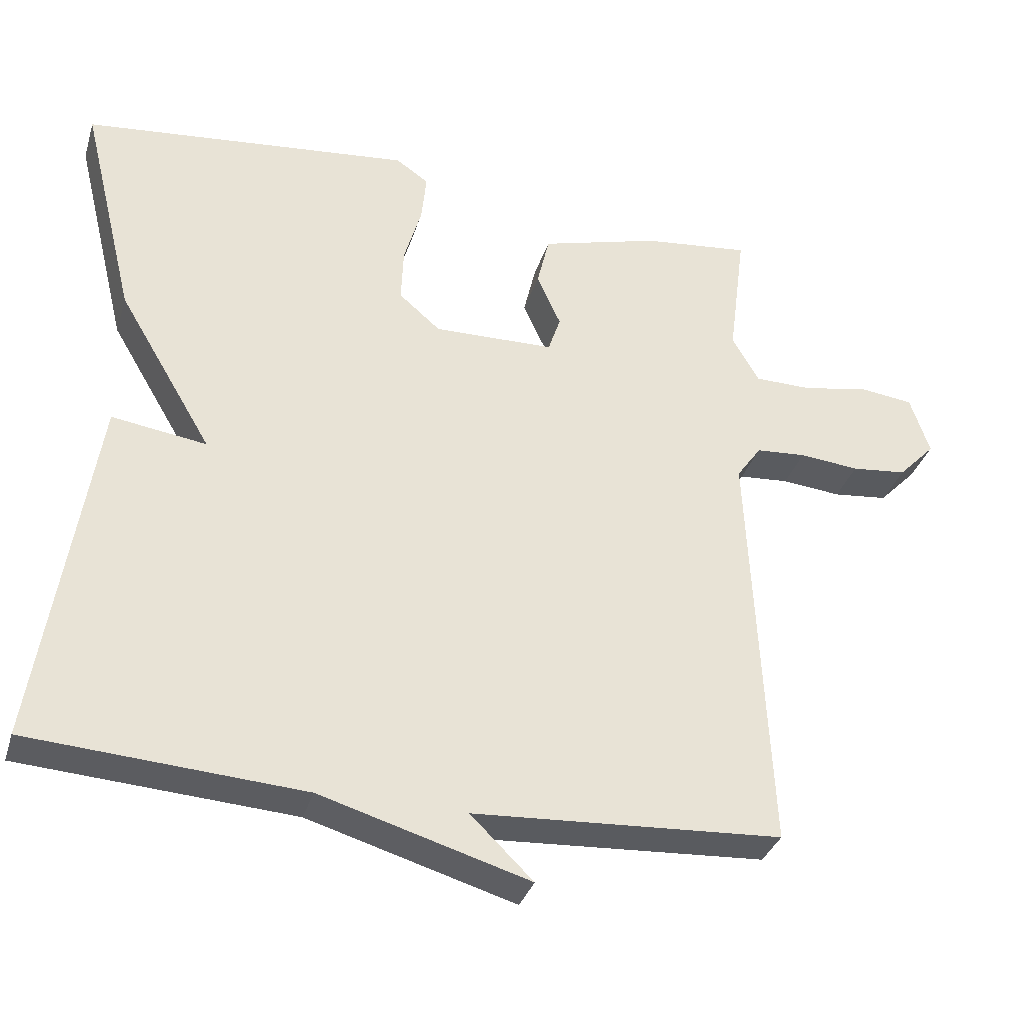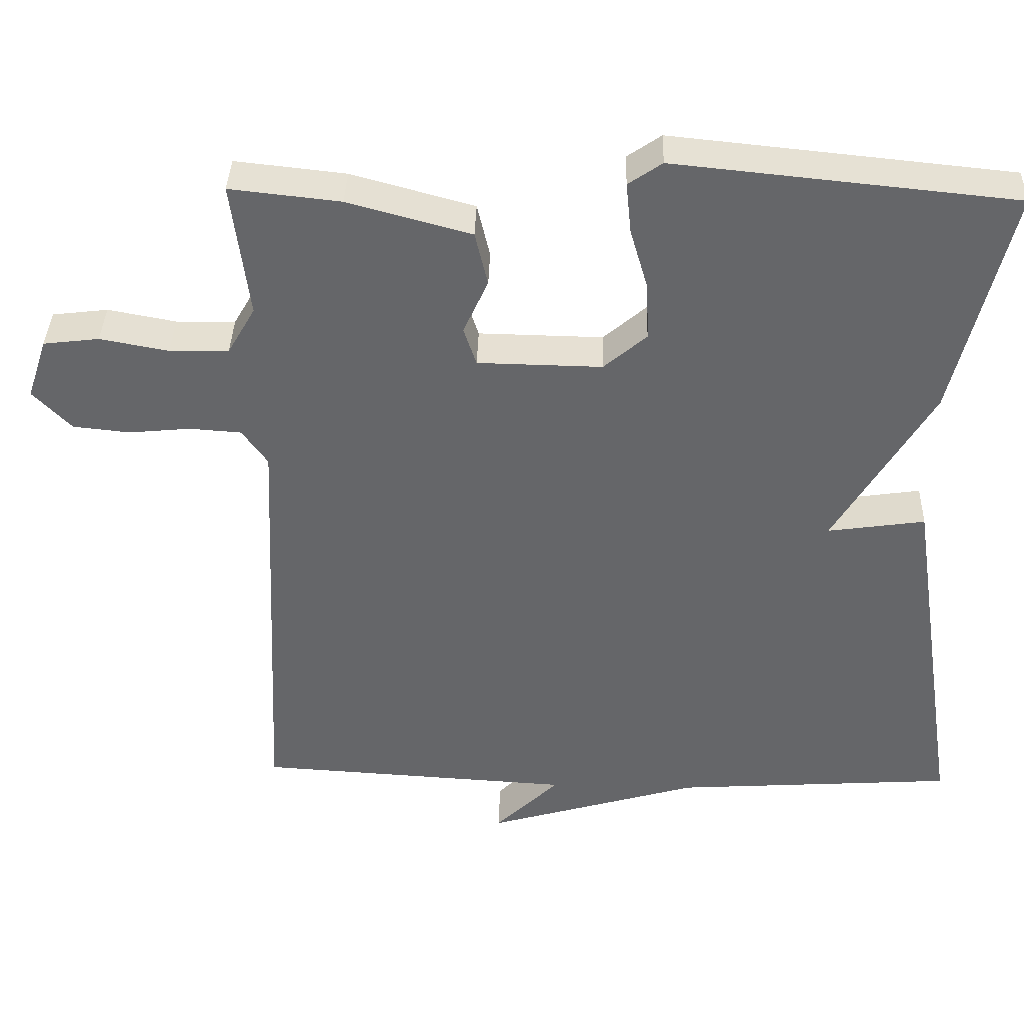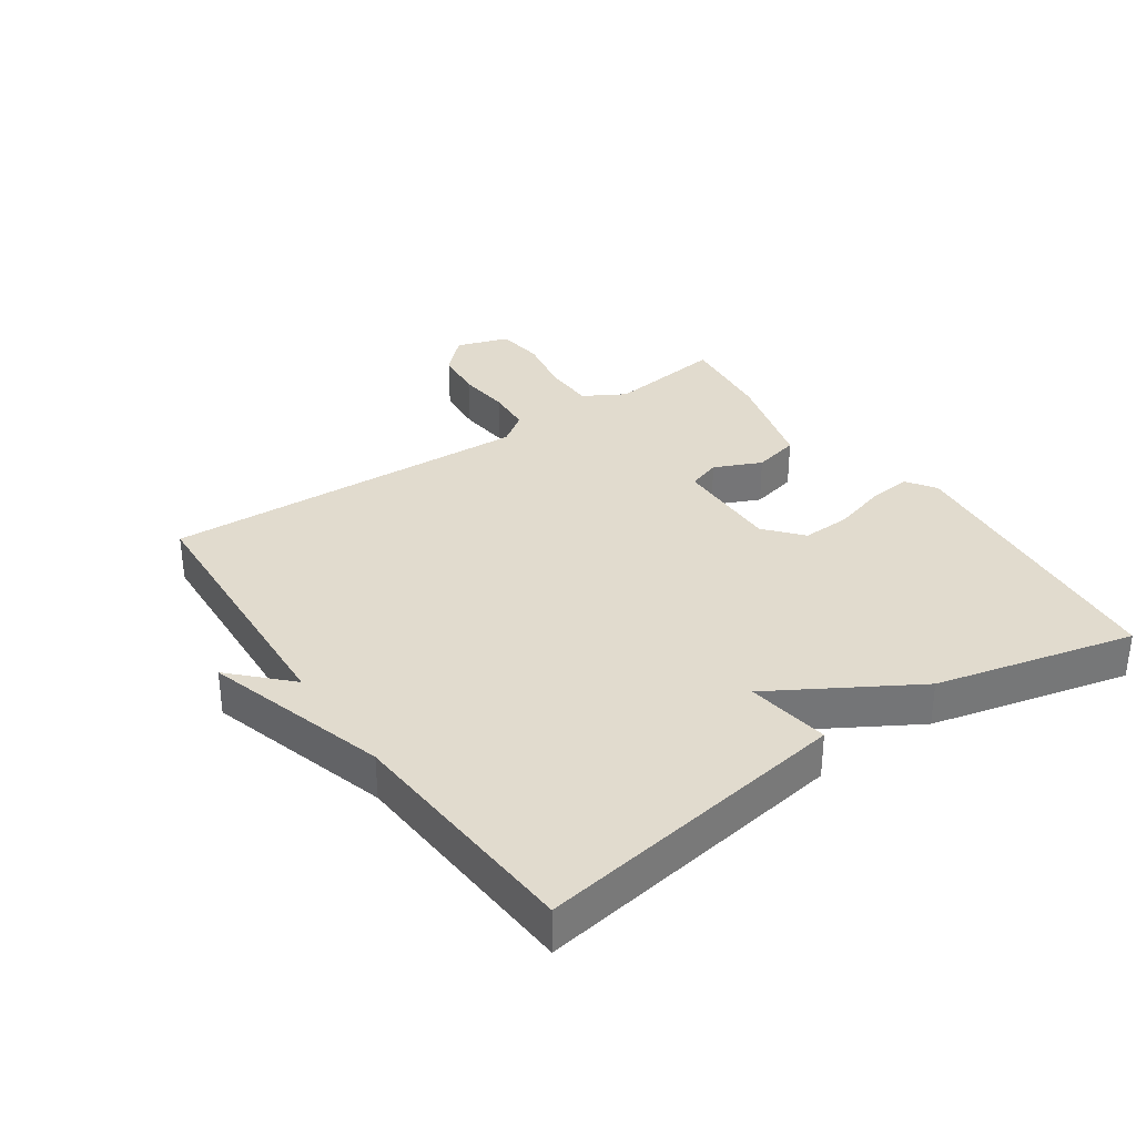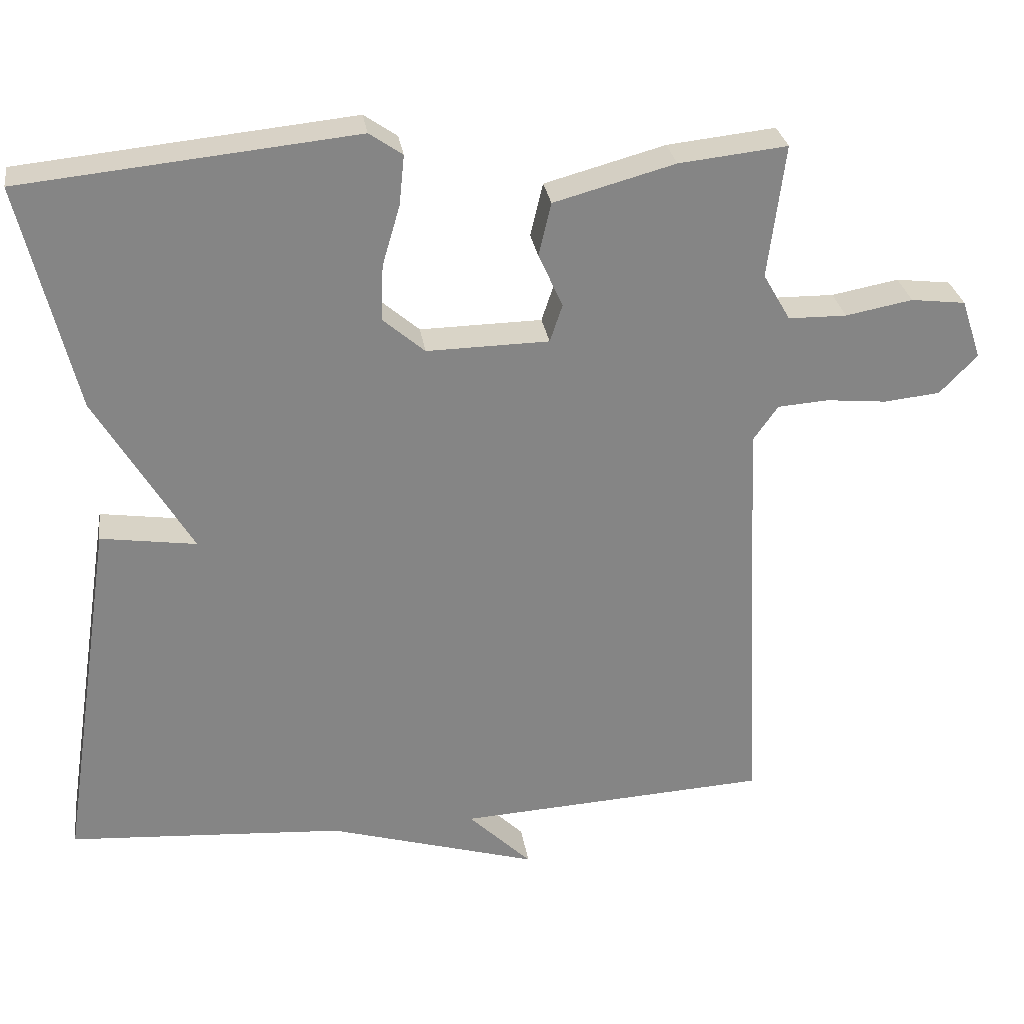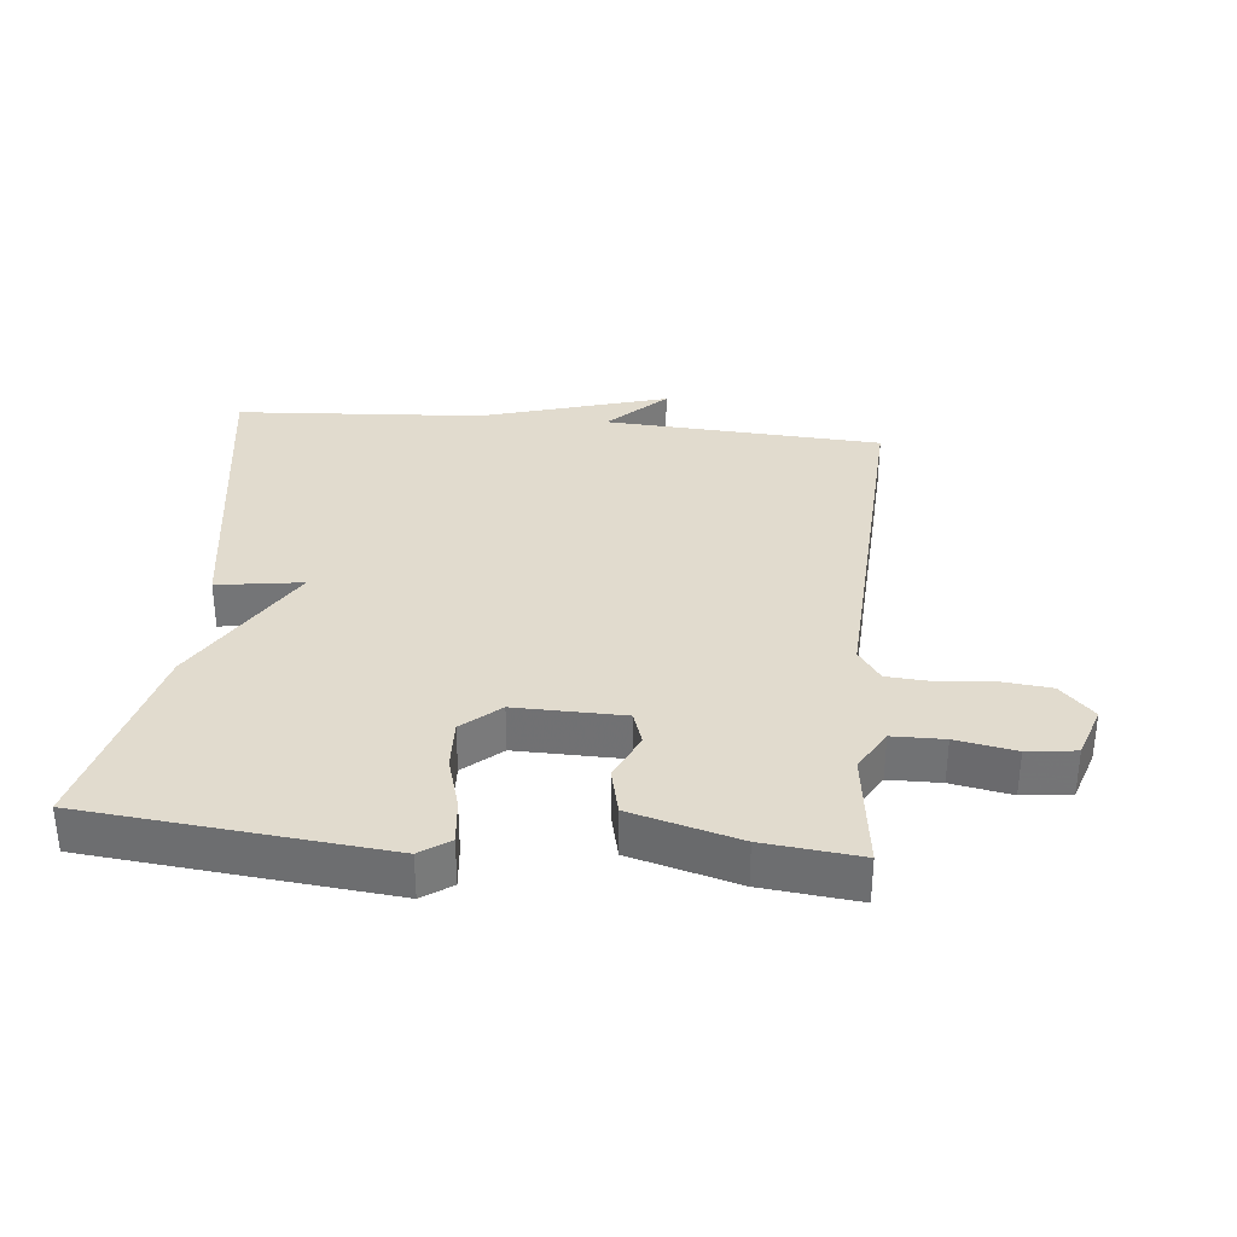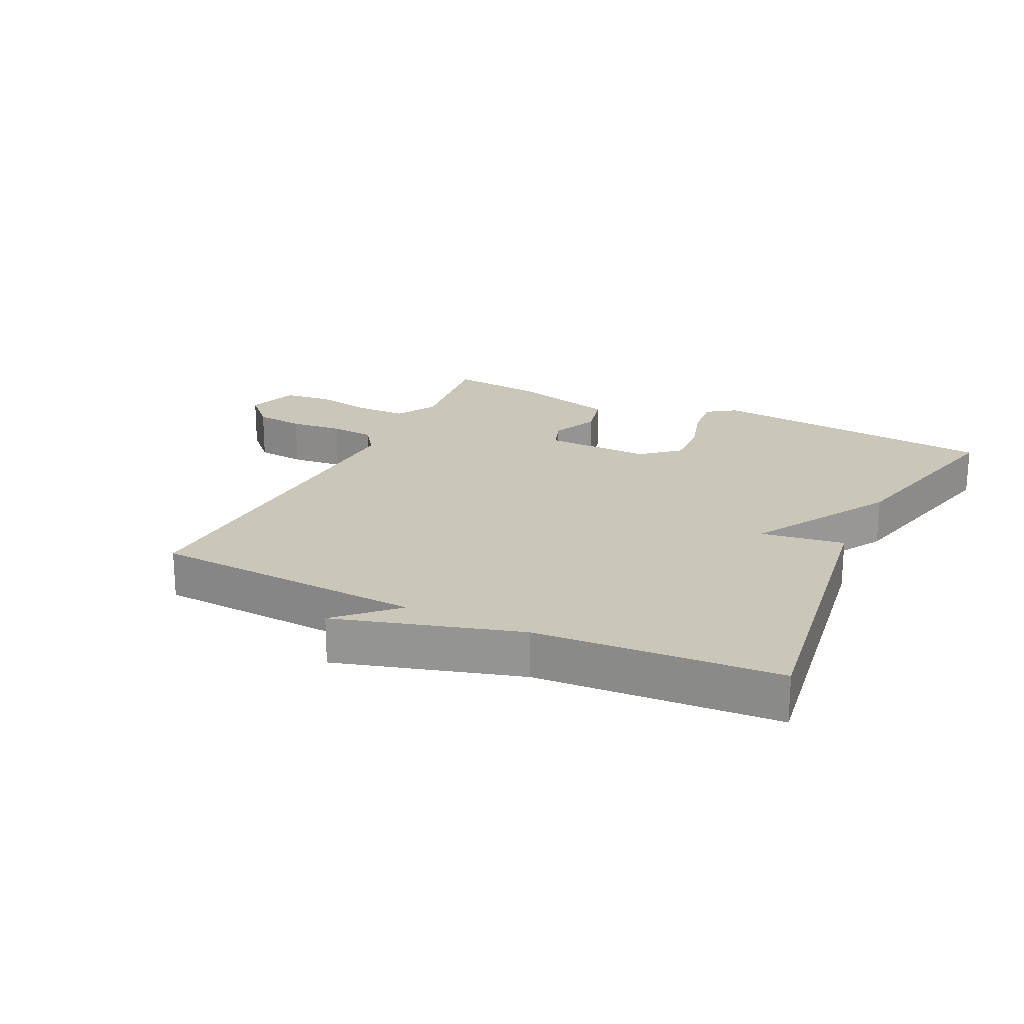
<metadata>
{"format":"obj","ext":"obj","renderer":"f3d","projection":"perspective","resolution":1024,"background":"white","views":[{"elev":-33.9,"azim":-16.3,"up":"+Z"},{"elev":37.9,"azim":-178.3,"up":"+Z"},{"elev":33.8,"azim":-124.7,"up":"+Y"},{"elev":28.8,"azim":-8.4,"up":"+Z"},{"elev":33.8,"azim":5.6,"up":"+Y"},{"elev":21.2,"azim":-154.3,"up":"+Y"}]}
</metadata>
<code>
v -0.5 0.07 0.5
v -0.046 0.07 0.546
v -0.001 0.07 0.515
v -0.008 0.07 0.447
v -0.032 0.07 0.365
v -0.035 0.07 0.289
v 0.022 0.07 0.24
v 0.188 0.07 0.243
v 0.205 0.07 0.294
v 0.172 0.07 0.367
v 0.189 0.07 0.439
v 0.353 0.07 0.484
v 0.5 0.07 0.5
v 0.477 0.07 0.319
v 0.514 0.07 0.255
v 0.593 0.07 0.254
v 0.684 0.07 0.271
v 0.758 0.07 0.262
v 0.785 0.07 0.181
v 0.734 0.07 0.128
v 0.658 0.07 0.12
v 0.576 0.07 0.128
v 0.507 0.07 0.123
v 0.473 0.07 0.075
v 0.5 0.07 -0.5
v 0.076 0.07 -0.525
v 0.162 0.07 -0.609
v -0.124 0.07 -0.525
v -0.5 0.07 -0.5
v -0.425 0.07 -0.008
v -0.295 0.07 -0.027
v -0.425 0.07 0.192
v -0.5 0 0.5
v -0.046 0 0.546
v -0.001 0 0.515
v -0.008 0 0.447
v -0.032 0 0.365
v -0.035 0 0.289
v 0.022 0 0.24
v 0.188 0 0.243
v 0.205 0 0.294
v 0.172 0 0.367
v 0.189 0 0.439
v 0.353 0 0.484
v 0.5 0 0.5
v 0.477 0 0.319
v 0.514 0 0.255
v 0.593 0 0.254
v 0.684 0 0.271
v 0.758 0 0.262
v 0.785 0 0.181
v 0.734 0 0.128
v 0.658 0 0.12
v 0.576 0 0.128
v 0.507 0 0.123
v 0.473 0 0.075
v 0.5 0 -0.5
v 0.076 0 -0.525
v 0.162 0 -0.609
v -0.124 0 -0.525
v -0.5 0 -0.5
v -0.425 0 -0.008
v -0.295 0 -0.027
v -0.425 0 0.192
f 3 4 5
f 2 3 5
f 1 2 5
f 32 1 5
f 31 32 5
f 28 29 30 31
f 28 31 5 6
f 26 27 28
f 24 25 26 28
f 23 24 28
f 20 21 22
f 19 20 22
f 18 19 22
f 17 18 22
f 16 17 22
f 15 16 22 23
f 14 15 23 28
f 12 13 14
f 11 12 14
f 10 11 14
f 9 10 14
f 8 9 14
f 28 6 7
f 28 7 8
f 8 14 28
f 37 36 35
f 37 35 34
f 37 34 33
f 37 33 64
f 37 64 63
f 63 62 61 60
f 38 37 63 60
f 60 59 58
f 60 58 57 56
f 60 56 55
f 54 53 52
f 54 52 51
f 54 51 50
f 54 50 49
f 54 49 48
f 55 54 48 47
f 60 55 47 46
f 46 45 44
f 46 44 43
f 46 43 42
f 46 42 41
f 46 41 40
f 39 38 60
f 40 39 60
f 60 46 40
f 1 33 34 2
f 2 34 35 3
f 3 35 36 4
f 4 36 37 5
f 5 37 38 6
f 6 38 39 7
f 7 39 40 8
f 8 40 41 9
f 9 41 42 10
f 10 42 43 11
f 11 43 44 12
f 12 44 45 13
f 13 45 46 14
f 14 46 47 15
f 15 47 48 16
f 16 48 49 17
f 17 49 50 18
f 18 50 51 19
f 19 51 52 20
f 20 52 53 21
f 21 53 54 22
f 22 54 55 23
f 23 55 56 24
f 24 56 57 25
f 25 57 58 26
f 26 58 59 27
f 27 59 60 28
f 28 60 61 29
f 29 61 62 30
f 30 62 63 31
f 31 63 64 32
f 32 64 33 1

</code>
